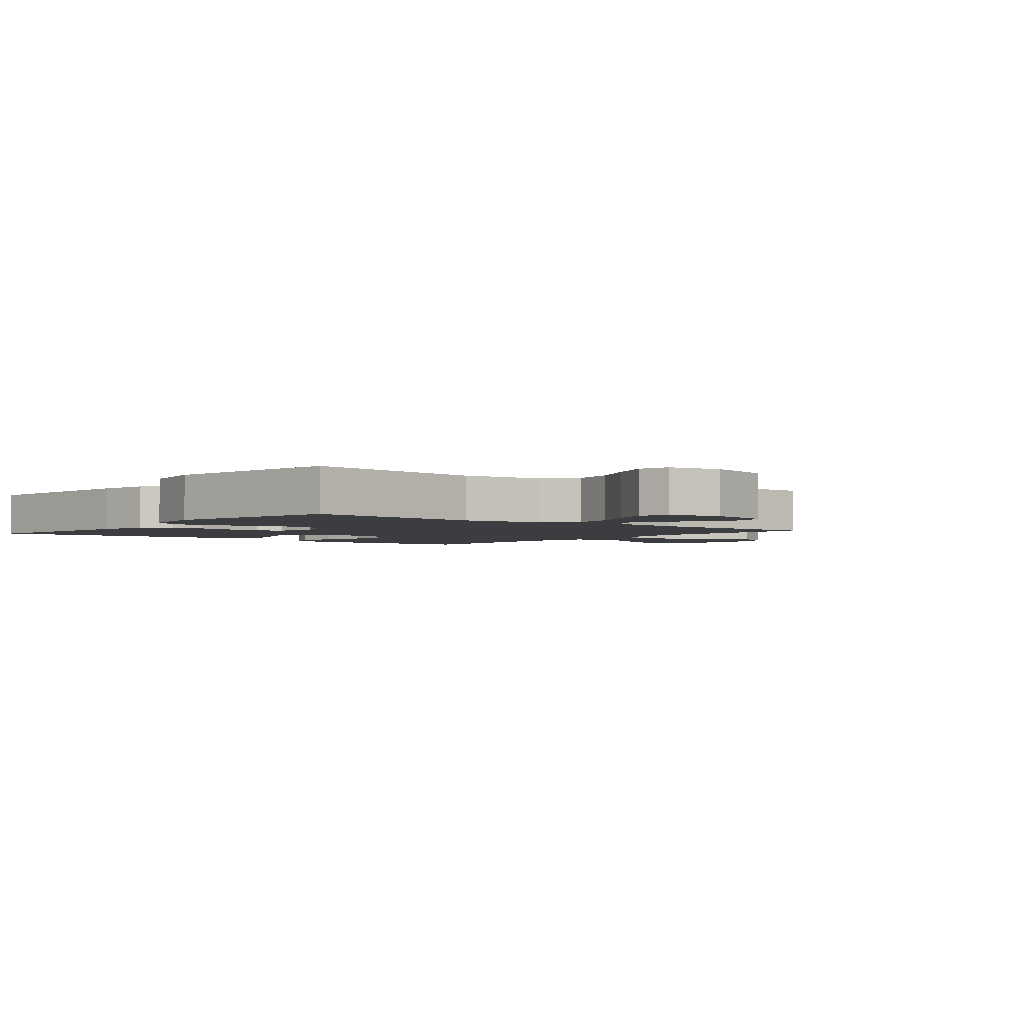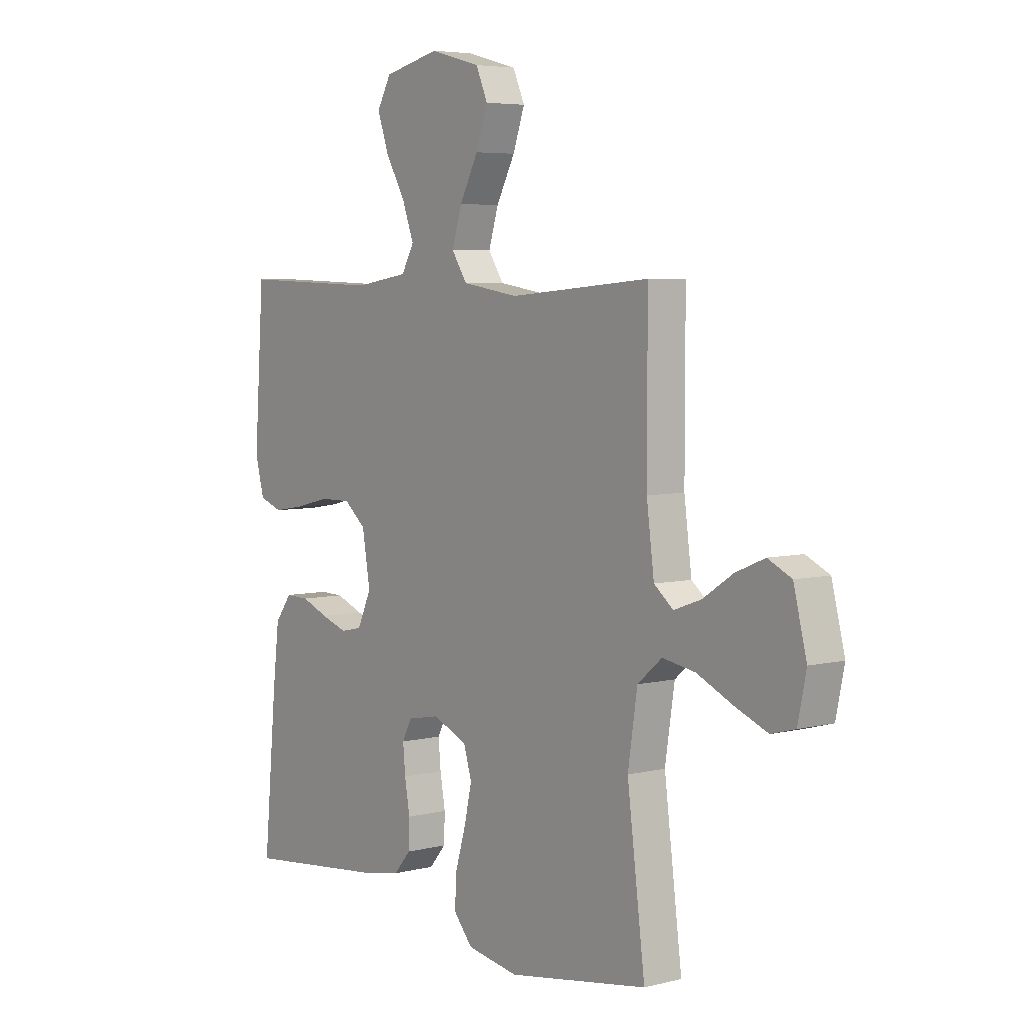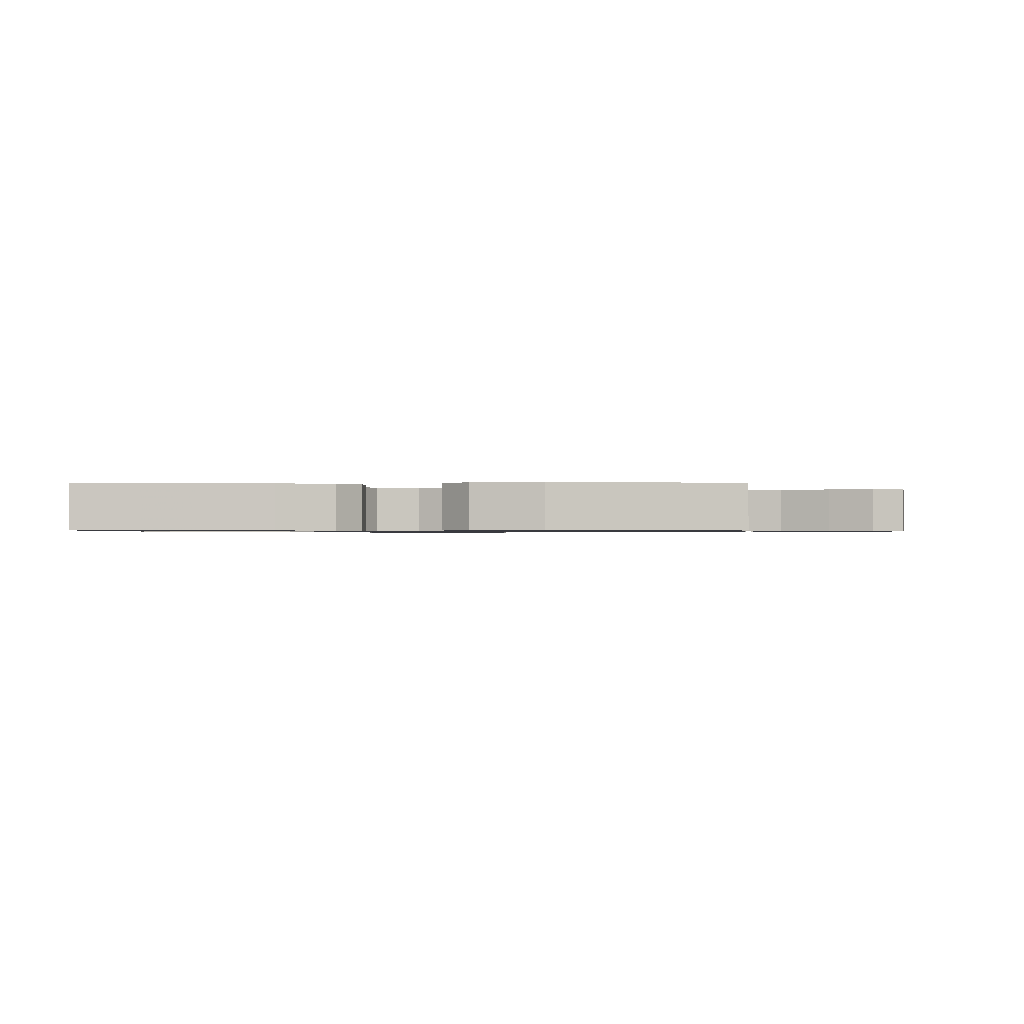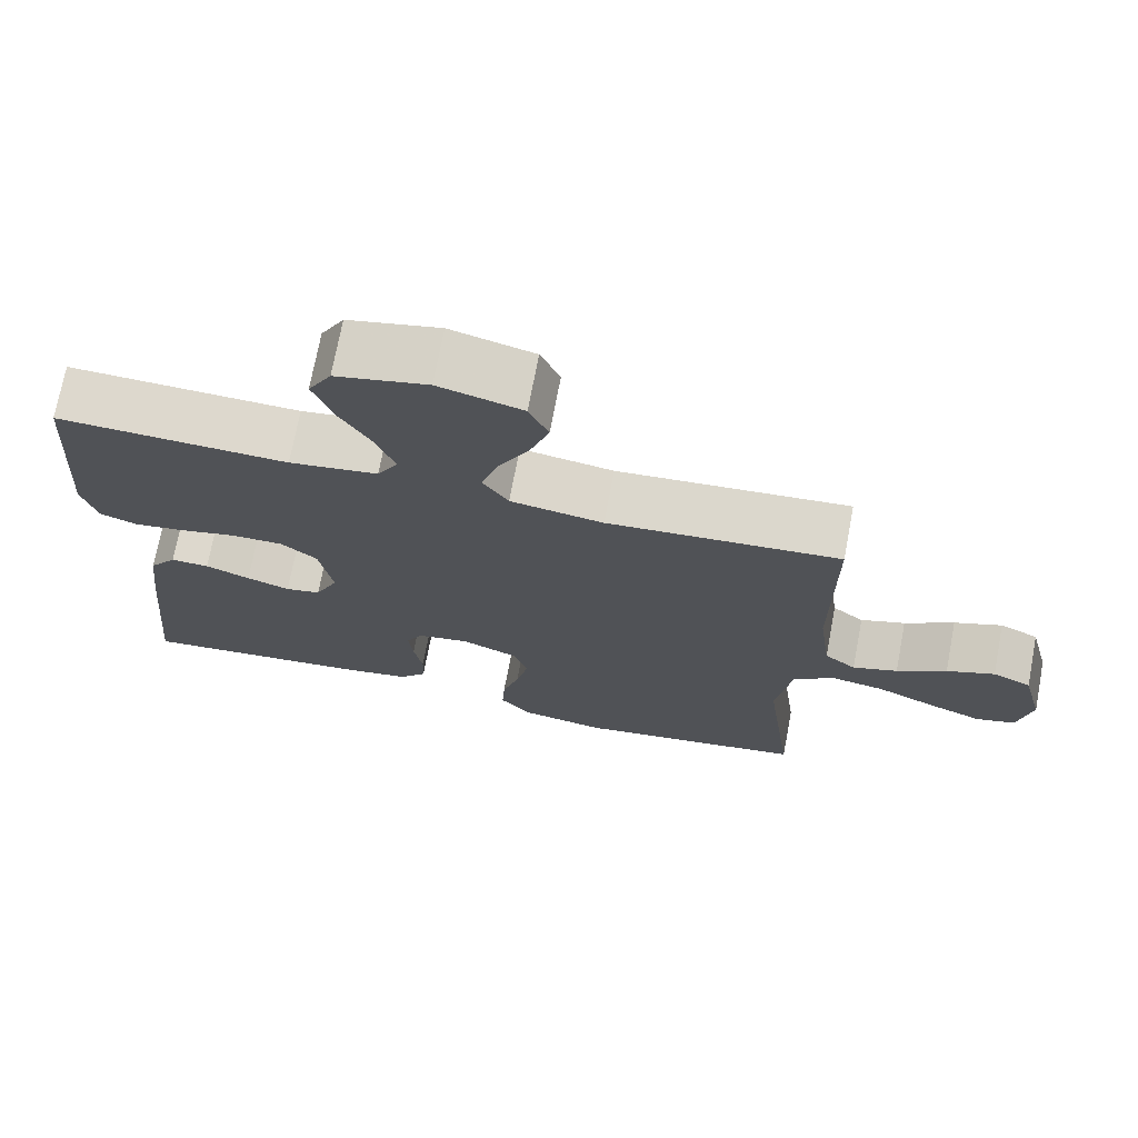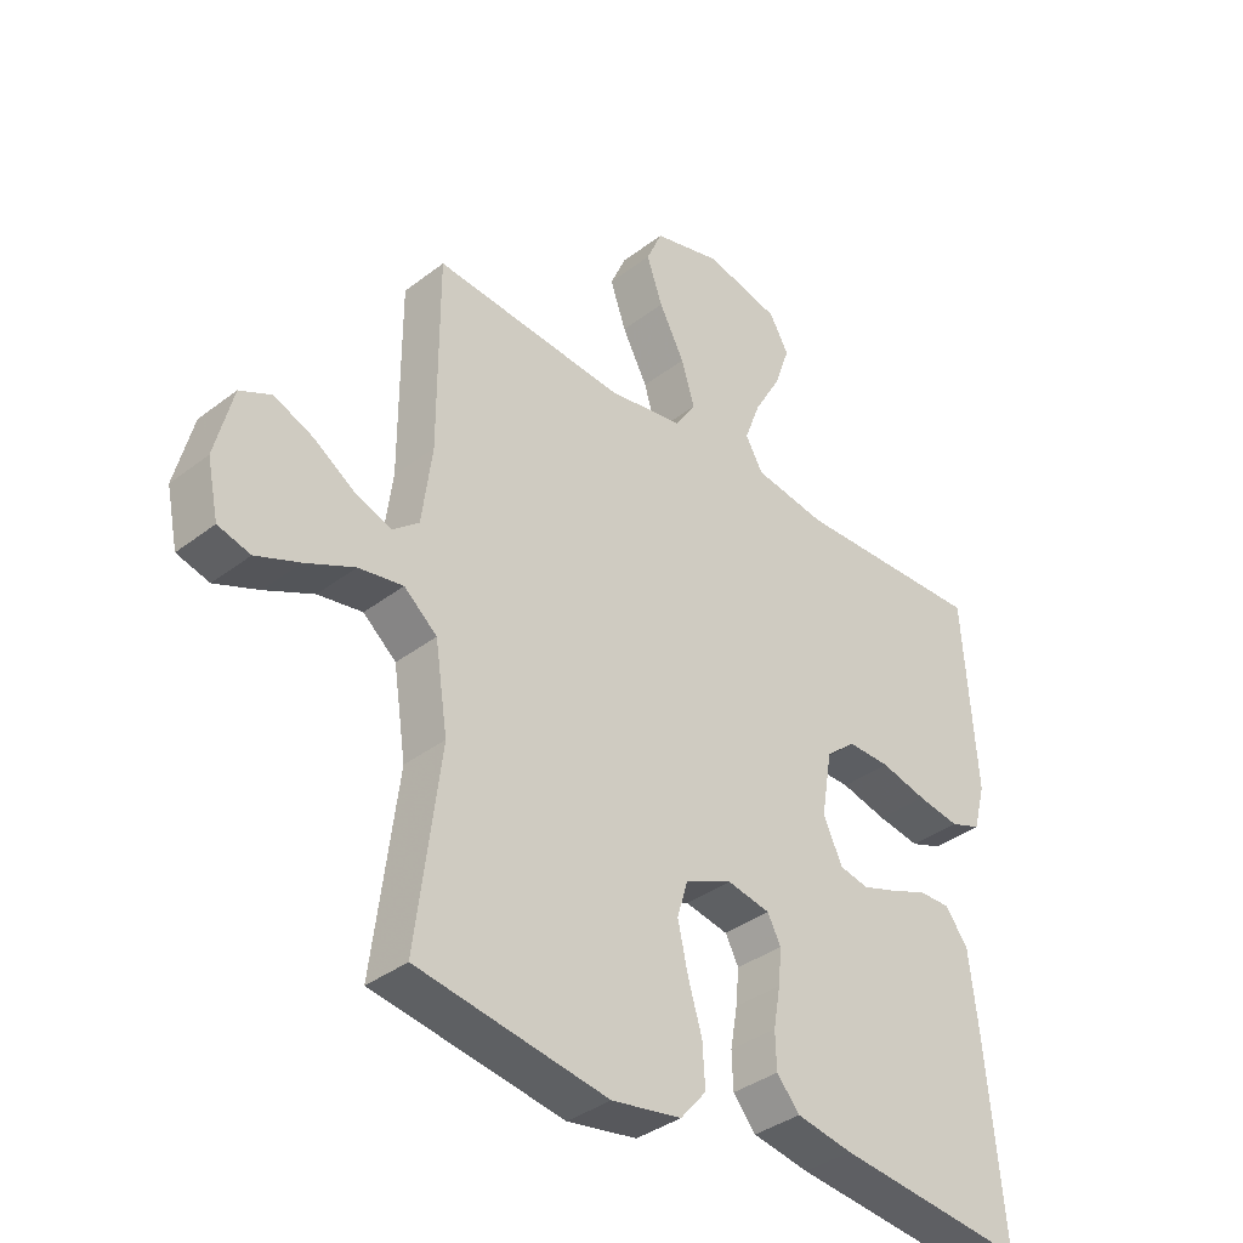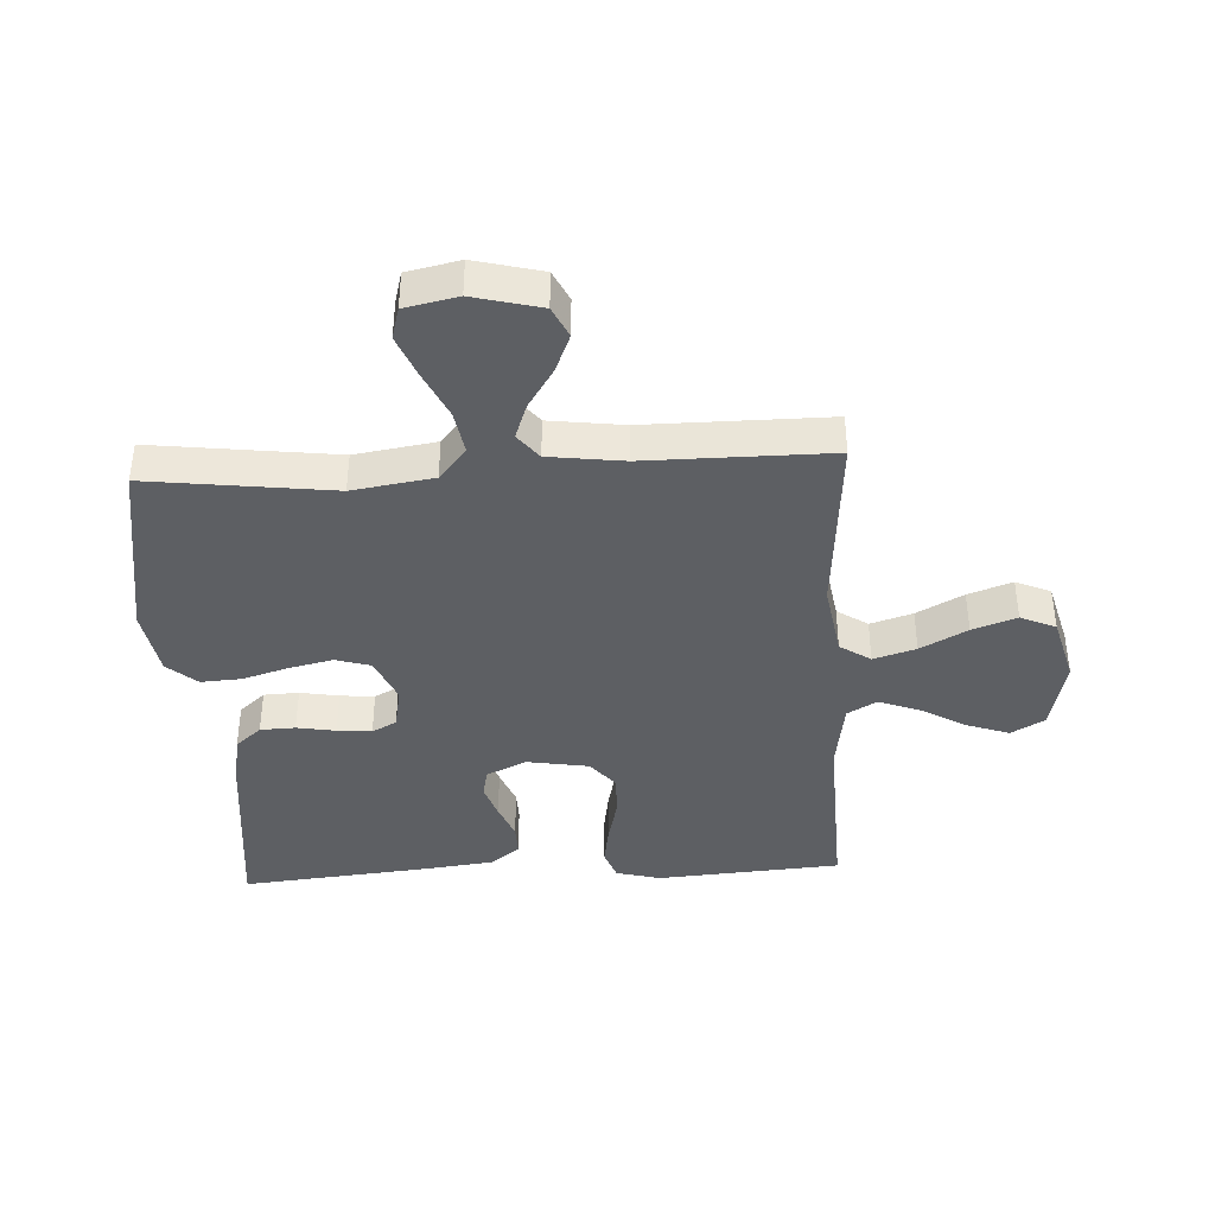
<metadata>
{"format":"obj","ext":"obj","renderer":"f3d","projection":"perspective","resolution":1024,"background":"white","views":[{"elev":-2.7,"azim":-129.3,"up":"+Y"},{"elev":5.3,"azim":-127.8,"up":"+Z"},{"elev":-0.7,"azim":-179.7,"up":"+Y"},{"elev":72.3,"azim":-169.3,"up":"+Z"},{"elev":-36.8,"azim":-45.3,"up":"+Z"},{"elev":-40.4,"azim":-86.8,"up":"+Y"}]}
</metadata>
<code>
v 0.5 0.07 -0.5
v 0.2 0.07 -0.468
v 0.111 0.07 -0.452
v 0.075 0.07 -0.41
v 0.073 0.07 -0.353
v 0.084 0.07 -0.29
v 0.089 0.07 -0.234
v 0.068 0.07 -0.194
v 0 0.07 -0.181
v -0.074 0.07 -0.213
v -0.091 0.07 -0.27
v -0.075 0.07 -0.342
v -0.053 0.07 -0.416
v -0.049 0.07 -0.482
v -0.09 0.07 -0.53
v -0.2 0.07 -0.549
v -0.5 0.07 -0.5
v -0.462 0.07 -0.2
v -0.482 0.07 -0.068
v -0.534 0.07 -0.024
v -0.604 0.07 -0.036
v -0.681 0.07 -0.072
v -0.75 0.07 -0.1
v -0.801 0.07 -0.086
v -0.819 0.07 0
v -0.791 0.07 0.11
v -0.741 0.07 0.134
v -0.679 0.07 0.108
v -0.615 0.07 0.066
v -0.557 0.07 0.045
v -0.516 0.07 0.078
v -0.5 0.07 0.2
v -0.5 0.07 0.5
v -0.2 0.07 0.475
v -0.08 0.07 0.494
v -0.047 0.07 0.544
v -0.068 0.07 0.613
v -0.108 0.07 0.689
v -0.133 0.07 0.761
v -0.108 0.07 0.818
v 0 0.07 0.847
v 0.119 0.07 0.819
v 0.149 0.07 0.765
v 0.125 0.07 0.696
v 0.083 0.07 0.623
v 0.058 0.07 0.556
v 0.085 0.07 0.508
v 0.2 0.07 0.49
v 0.5 0.07 0.5
v 0.521 0.07 0.2
v 0.502 0.07 0.128
v 0.453 0.07 0.11
v 0.386 0.07 0.121
v 0.313 0.07 0.139
v 0.246 0.07 0.14
v 0.199 0.07 0.101
v 0.182 0.07 0
v 0.212 0.07 -0.065
v 0.258 0.07 -0.075
v 0.314 0.07 -0.056
v 0.372 0.07 -0.033
v 0.422 0.07 -0.032
v 0.458 0.07 -0.08
v 0.472 0.07 -0.2
v 0.5 0 -0.5
v 0.2 0 -0.468
v 0.111 0 -0.452
v 0.075 0 -0.41
v 0.073 0 -0.353
v 0.084 0 -0.29
v 0.089 0 -0.234
v 0.068 0 -0.194
v 0 0 -0.181
v -0.074 0 -0.213
v -0.091 0 -0.27
v -0.075 0 -0.342
v -0.053 0 -0.416
v -0.049 0 -0.482
v -0.09 0 -0.53
v -0.2 0 -0.549
v -0.5 0 -0.5
v -0.462 0 -0.2
v -0.482 0 -0.068
v -0.534 0 -0.024
v -0.604 0 -0.036
v -0.681 0 -0.072
v -0.75 0 -0.1
v -0.801 0 -0.086
v -0.819 0 0
v -0.791 0 0.11
v -0.741 0 0.134
v -0.679 0 0.108
v -0.615 0 0.066
v -0.557 0 0.045
v -0.516 0 0.078
v -0.5 0 0.2
v -0.5 0 0.5
v -0.2 0 0.475
v -0.08 0 0.494
v -0.047 0 0.544
v -0.068 0 0.613
v -0.108 0 0.689
v -0.133 0 0.761
v -0.108 0 0.818
v 0 0 0.847
v 0.119 0 0.819
v 0.149 0 0.765
v 0.125 0 0.696
v 0.083 0 0.623
v 0.058 0 0.556
v 0.085 0 0.508
v 0.2 0 0.49
v 0.5 0 0.5
v 0.521 0 0.2
v 0.502 0 0.128
v 0.453 0 0.11
v 0.386 0 0.121
v 0.313 0 0.139
v 0.246 0 0.14
v 0.199 0 0.101
v 0.182 0 0
v 0.212 0 -0.065
v 0.258 0 -0.075
v 0.314 0 -0.056
v 0.372 0 -0.033
v 0.422 0 -0.032
v 0.458 0 -0.08
v 0.472 0 -0.2
f 4 5 6
f 3 4 6
f 2 3 6
f 1 2 6
f 64 1 6
f 63 64 6
f 62 63 6
f 61 62 6
f 60 61 6
f 59 60 6 7
f 58 59 7 8
f 57 58 8 9
f 56 57 9 10
f 52 53 54
f 51 52 54
f 50 51 54
f 49 50 54
f 48 49 54
f 47 48 54 55
f 46 47 55 56
f 43 44 45
f 42 43 45
f 41 42 45
f 40 41 45
f 39 40 45
f 38 39 45
f 37 38 45
f 36 37 45 46
f 46 56 10
f 36 46 10
f 35 36 10
f 32 33 34
f 35 10 11
f 34 35 11
f 32 34 11
f 31 32 11
f 27 28 29
f 26 27 29
f 25 26 29
f 24 25 29
f 23 24 29
f 22 23 29
f 21 22 29
f 20 21 29 30
f 31 11 12
f 30 31 12
f 20 30 12
f 19 20 12
f 16 17 18
f 16 18 19
f 15 16 19
f 14 15 19
f 13 14 19
f 12 13 19
f 70 69 68
f 70 68 67
f 70 67 66
f 70 66 65
f 70 65 128
f 70 128 127
f 70 127 126
f 70 126 125
f 70 125 124
f 71 70 124 123
f 72 71 123 122
f 73 72 122 121
f 74 73 121 120
f 118 117 116
f 118 116 115
f 118 115 114
f 118 114 113
f 118 113 112
f 119 118 112 111
f 120 119 111 110
f 109 108 107
f 109 107 106
f 109 106 105
f 109 105 104
f 109 104 103
f 109 103 102
f 109 102 101
f 110 109 101 100
f 74 120 110
f 74 110 100
f 74 100 99
f 98 97 96
f 75 74 99
f 75 99 98
f 75 98 96
f 75 96 95
f 93 92 91
f 93 91 90
f 93 90 89
f 93 89 88
f 93 88 87
f 93 87 86
f 93 86 85
f 94 93 85 84
f 76 75 95
f 76 95 94
f 76 94 84
f 76 84 83
f 82 81 80
f 83 82 80
f 83 80 79
f 83 79 78
f 83 78 77
f 83 77 76
f 1 65 66 2
f 2 66 67 3
f 3 67 68 4
f 4 68 69 5
f 5 69 70 6
f 6 70 71 7
f 7 71 72 8
f 8 72 73 9
f 9 73 74 10
f 10 74 75 11
f 11 75 76 12
f 12 76 77 13
f 13 77 78 14
f 14 78 79 15
f 15 79 80 16
f 16 80 81 17
f 17 81 82 18
f 18 82 83 19
f 19 83 84 20
f 20 84 85 21
f 21 85 86 22
f 22 86 87 23
f 23 87 88 24
f 24 88 89 25
f 25 89 90 26
f 26 90 91 27
f 27 91 92 28
f 28 92 93 29
f 29 93 94 30
f 30 94 95 31
f 31 95 96 32
f 32 96 97 33
f 33 97 98 34
f 34 98 99 35
f 35 99 100 36
f 36 100 101 37
f 37 101 102 38
f 38 102 103 39
f 39 103 104 40
f 40 104 105 41
f 41 105 106 42
f 42 106 107 43
f 43 107 108 44
f 44 108 109 45
f 45 109 110 46
f 46 110 111 47
f 47 111 112 48
f 48 112 113 49
f 49 113 114 50
f 50 114 115 51
f 51 115 116 52
f 52 116 117 53
f 53 117 118 54
f 54 118 119 55
f 55 119 120 56
f 56 120 121 57
f 57 121 122 58
f 58 122 123 59
f 59 123 124 60
f 60 124 125 61
f 61 125 126 62
f 62 126 127 63
f 63 127 128 64
f 64 128 65 1

</code>
